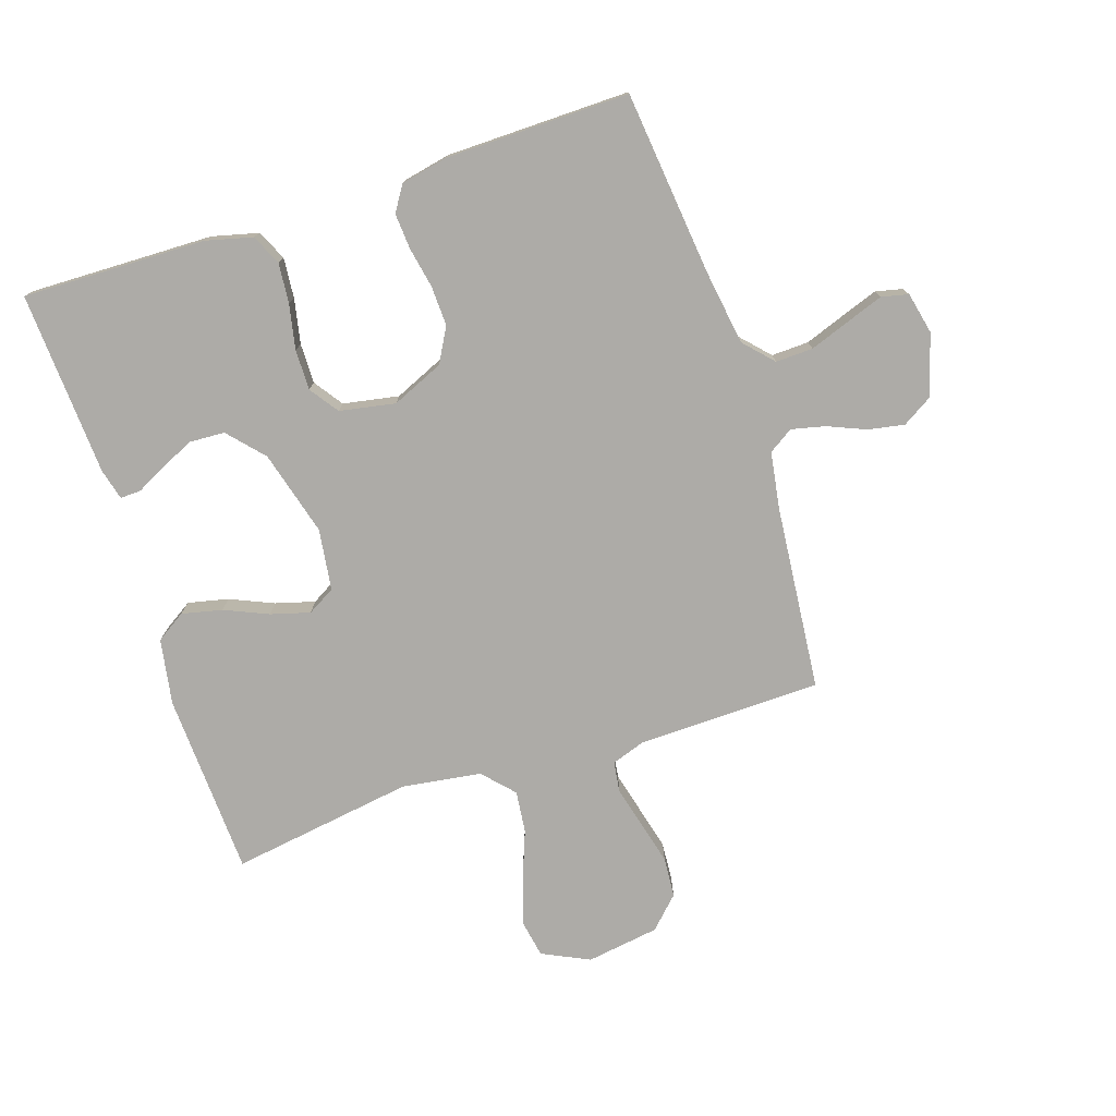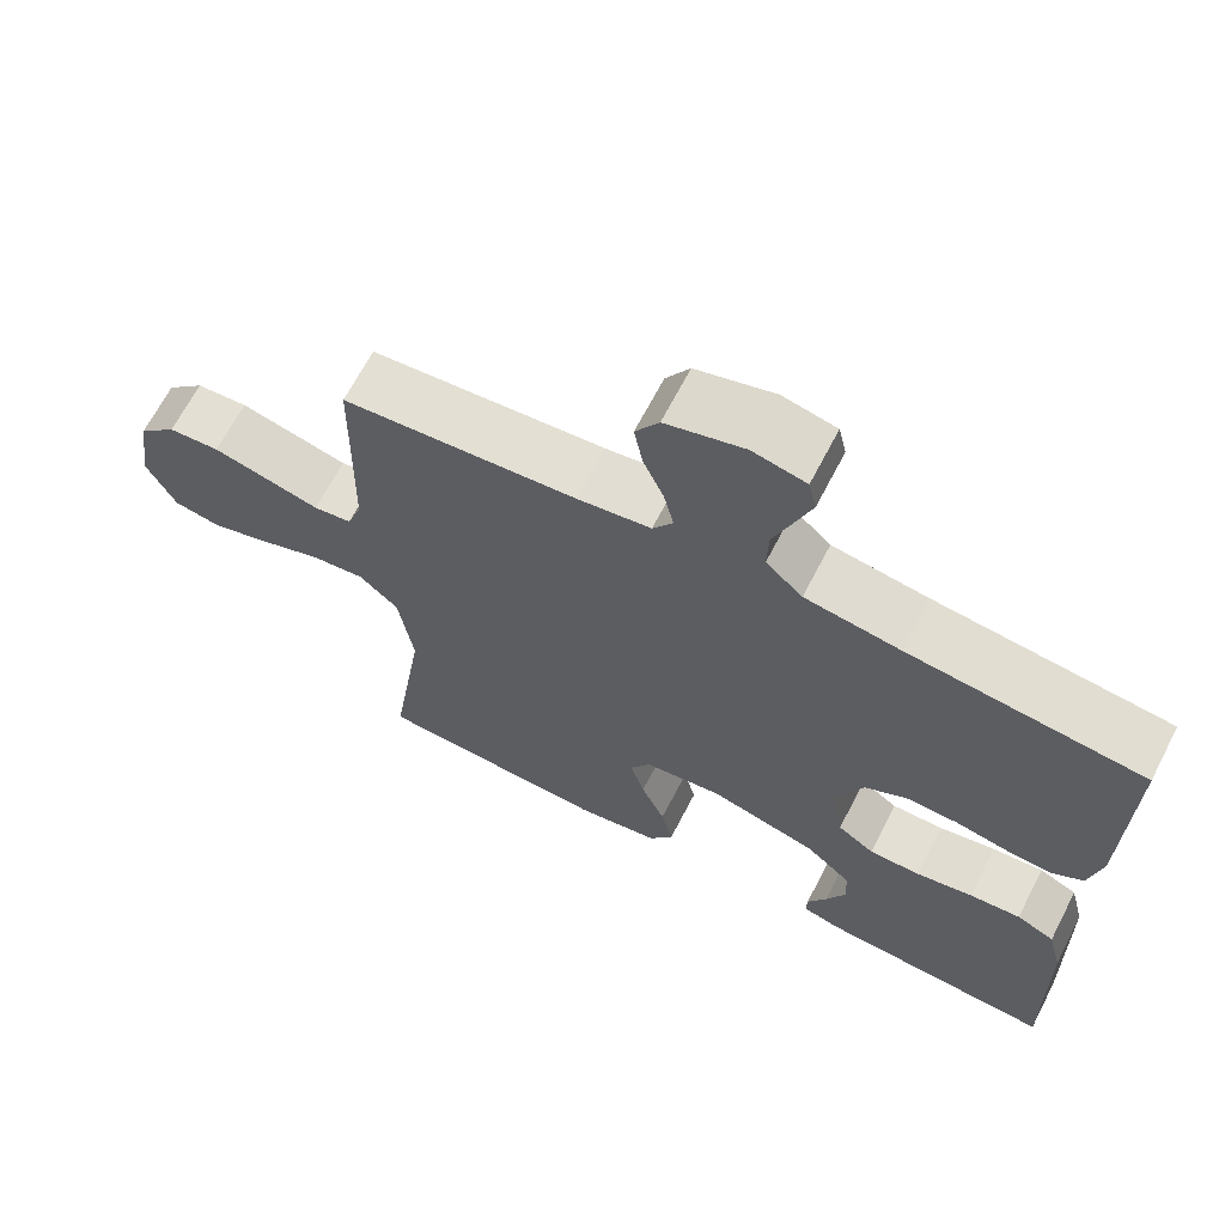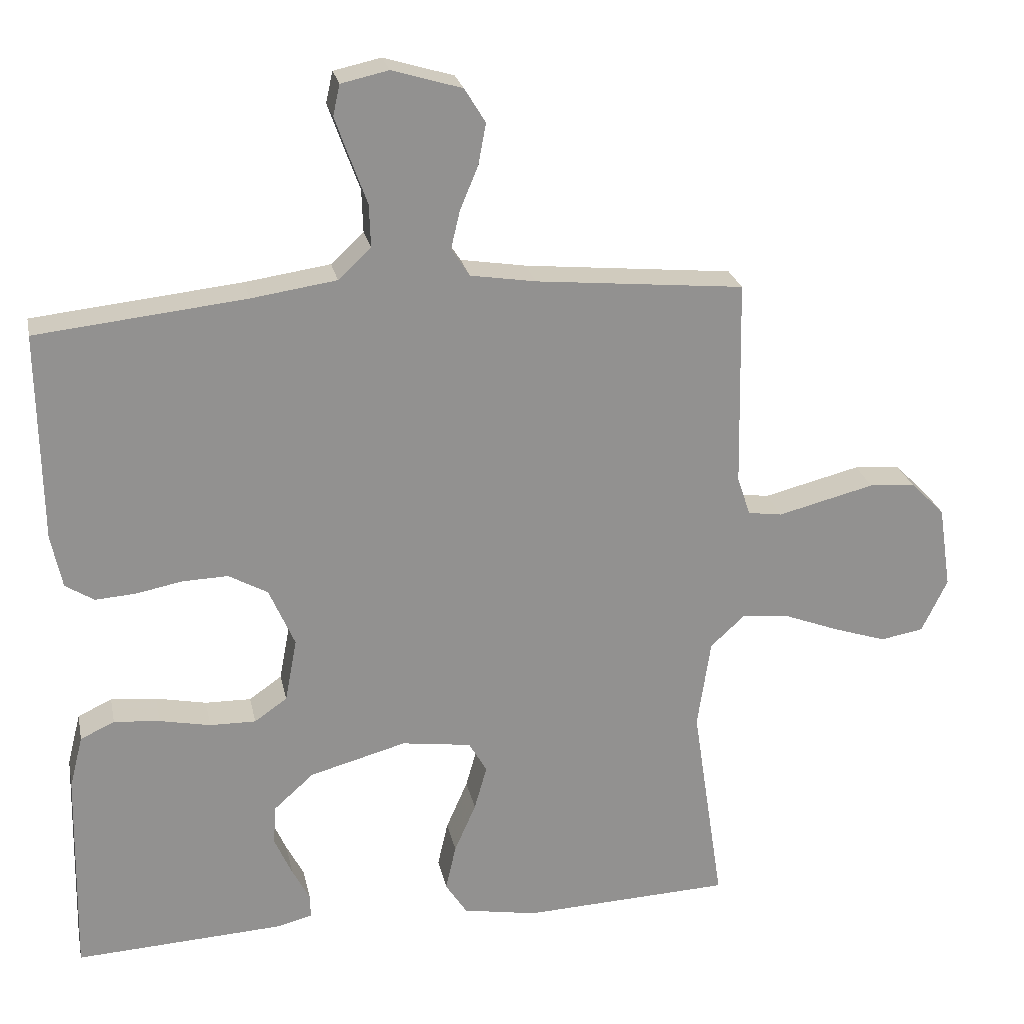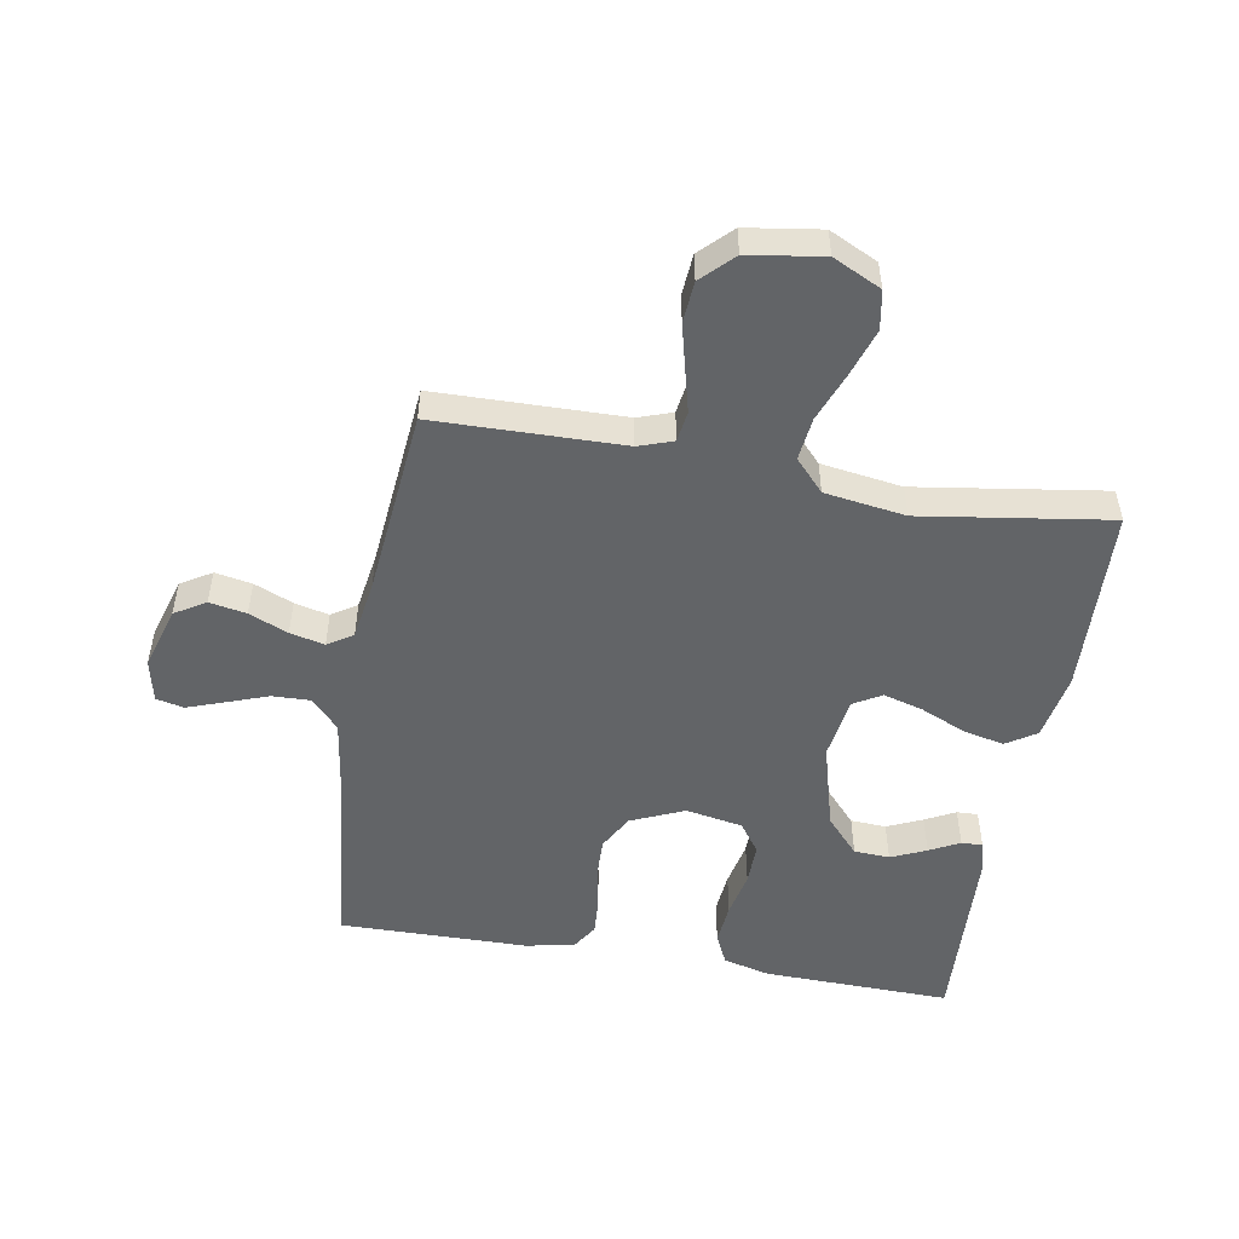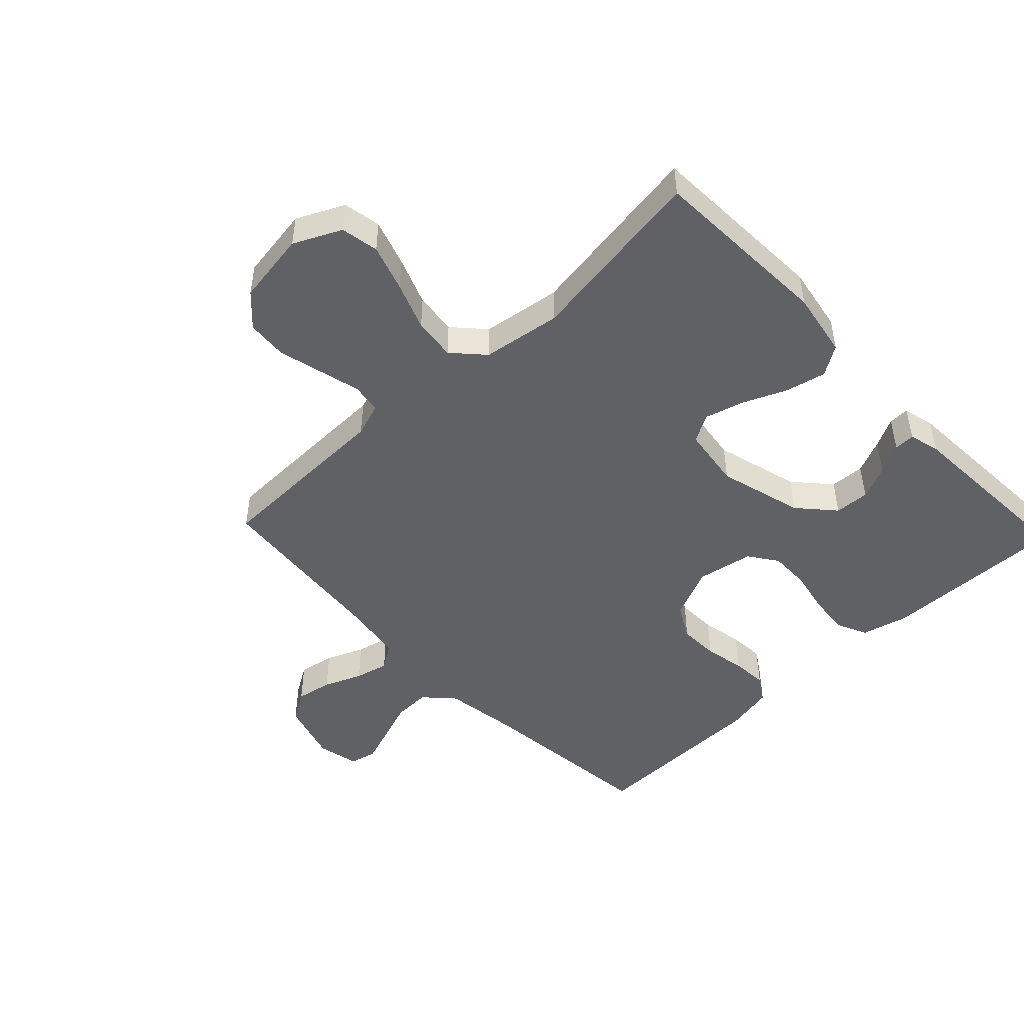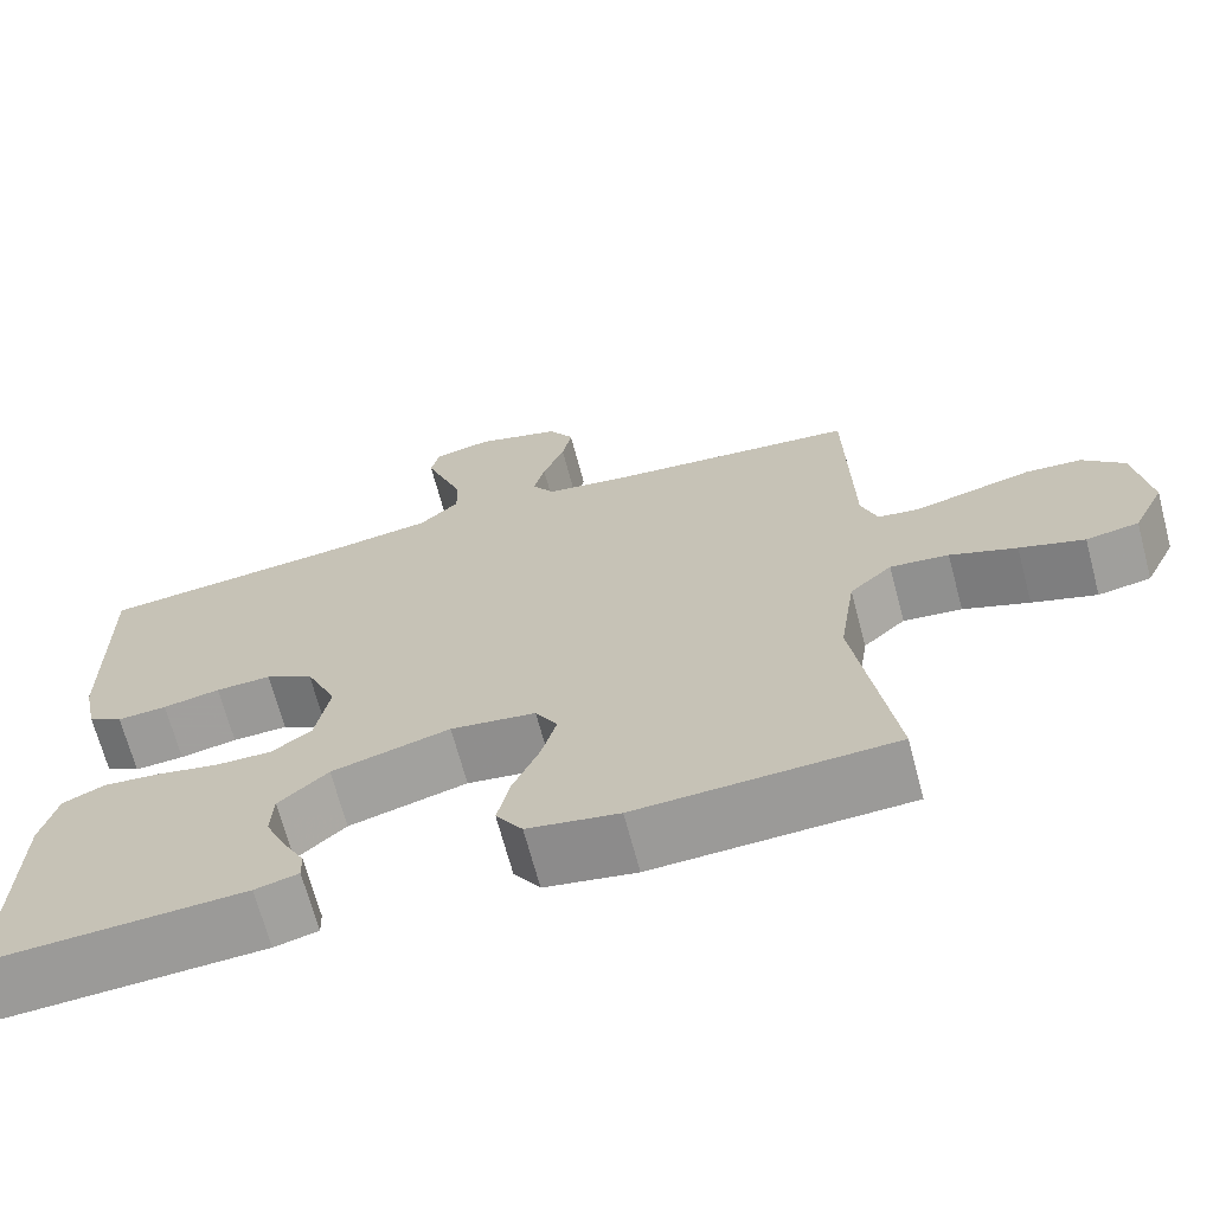
<metadata>
{"format":"obj","ext":"obj","renderer":"f3d","projection":"perspective","resolution":1024,"background":"white","views":[{"elev":-76.4,"azim":-71.8,"up":"+Y"},{"elev":66.9,"azim":-152.6,"up":"+Z"},{"elev":24.2,"azim":-11.6,"up":"+Z"},{"elev":-51.1,"azim":80.1,"up":"+Y"},{"elev":-48.0,"azim":133.6,"up":"+Y"},{"elev":-68.4,"azim":14.9,"up":"+Z"}]}
</metadata>
<code>
v 0.5 0.07 -0.5
v 0.2 0.07 -0.513
v 0.093 0.07 -0.494
v 0.062 0.07 -0.446
v 0.077 0.07 -0.38
v 0.108 0.07 -0.309
v 0.126 0.07 -0.245
v 0.1 0.07 -0.2
v 0 0.07 -0.186
v -0.139 0.07 -0.224
v -0.197 0.07 -0.276
v -0.2 0.07 -0.333
v -0.175 0.07 -0.389
v -0.15 0.07 -0.437
v -0.149 0.07 -0.471
v -0.2 0.07 -0.484
v -0.5 0.07 -0.5
v -0.493 0.07 -0.2
v -0.474 0.07 -0.125
v -0.425 0.07 -0.102
v -0.359 0.07 -0.108
v -0.286 0.07 -0.123
v -0.22 0.07 -0.124
v -0.173 0.07 -0.091
v -0.156 0.07 0
v -0.193 0.07 0.085
v -0.249 0.07 0.116
v -0.314 0.07 0.114
v -0.381 0.07 0.101
v -0.439 0.07 0.097
v -0.48 0.07 0.123
v -0.496 0.07 0.2
v -0.5 0.07 0.5
v -0.2 0.07 0.532
v -0.078 0.07 0.55
v -0.031 0.07 0.594
v -0.033 0.07 0.655
v -0.057 0.07 0.721
v -0.078 0.07 0.78
v -0.068 0.07 0.824
v 0 0.07 0.839
v 0.1 0.07 0.809
v 0.13 0.07 0.76
v 0.119 0.07 0.701
v 0.093 0.07 0.639
v 0.08 0.07 0.584
v 0.106 0.07 0.544
v 0.2 0.07 0.529
v 0.5 0.07 0.5
v 0.506 0.07 0.2
v 0.525 0.07 0.145
v 0.574 0.07 0.138
v 0.641 0.07 0.155
v 0.713 0.07 0.173
v 0.779 0.07 0.168
v 0.828 0.07 0.119
v 0.846 0.07 0
v 0.809 0.07 -0.077
v 0.747 0.07 -0.088
v 0.671 0.07 -0.063
v 0.593 0.07 -0.033
v 0.524 0.07 -0.025
v 0.474 0.07 -0.071
v 0.455 0.07 -0.2
v 0.5 0 -0.5
v 0.2 0 -0.513
v 0.093 0 -0.494
v 0.062 0 -0.446
v 0.077 0 -0.38
v 0.108 0 -0.309
v 0.126 0 -0.245
v 0.1 0 -0.2
v 0 0 -0.186
v -0.139 0 -0.224
v -0.197 0 -0.276
v -0.2 0 -0.333
v -0.175 0 -0.389
v -0.15 0 -0.437
v -0.149 0 -0.471
v -0.2 0 -0.484
v -0.5 0 -0.5
v -0.493 0 -0.2
v -0.474 0 -0.125
v -0.425 0 -0.102
v -0.359 0 -0.108
v -0.286 0 -0.123
v -0.22 0 -0.124
v -0.173 0 -0.091
v -0.156 0 0
v -0.193 0 0.085
v -0.249 0 0.116
v -0.314 0 0.114
v -0.381 0 0.101
v -0.439 0 0.097
v -0.48 0 0.123
v -0.496 0 0.2
v -0.5 0 0.5
v -0.2 0 0.532
v -0.078 0 0.55
v -0.031 0 0.594
v -0.033 0 0.655
v -0.057 0 0.721
v -0.078 0 0.78
v -0.068 0 0.824
v 0 0 0.839
v 0.1 0 0.809
v 0.13 0 0.76
v 0.119 0 0.701
v 0.093 0 0.639
v 0.08 0 0.584
v 0.106 0 0.544
v 0.2 0 0.529
v 0.5 0 0.5
v 0.506 0 0.2
v 0.525 0 0.145
v 0.574 0 0.138
v 0.641 0 0.155
v 0.713 0 0.173
v 0.779 0 0.168
v 0.828 0 0.119
v 0.846 0 0
v 0.809 0 -0.077
v 0.747 0 -0.088
v 0.671 0 -0.063
v 0.593 0 -0.033
v 0.524 0 -0.025
v 0.474 0 -0.071
v 0.455 0 -0.2
f 59 60 61
f 58 59 61
f 57 58 61
f 56 57 61
f 55 56 61
f 54 55 61
f 53 54 61
f 52 53 61
f 51 52 61 62
f 50 51 62 63
f 50 63 64
f 49 50 64
f 48 49 64
f 43 44 45
f 42 43 45
f 41 42 45
f 40 41 45
f 39 40 45
f 38 39 45
f 37 38 45
f 36 37 45 46
f 35 36 46 47
f 32 33 34
f 31 32 34
f 30 31 34
f 29 30 34
f 28 29 34
f 35 47 48
f 34 35 48
f 28 34 48
f 27 28 48
f 20 21 22
f 19 20 22
f 18 19 22
f 17 18 22
f 16 17 22
f 15 16 22
f 13 14 15
f 12 13 15
f 12 15 22
f 11 12 22 23
f 4 5 6
f 3 4 6
f 2 3 6
f 1 2 6
f 64 1 6
f 64 6 7
f 26 27 48 64
f 25 26 64
f 24 25 64
f 10 11 23 24
f 9 10 24
f 8 9 24 64
f 7 8 64
f 125 124 123
f 125 123 122
f 125 122 121
f 125 121 120
f 125 120 119
f 125 119 118
f 125 118 117
f 125 117 116
f 126 125 116 115
f 127 126 115 114
f 128 127 114
f 128 114 113
f 128 113 112
f 109 108 107
f 109 107 106
f 109 106 105
f 109 105 104
f 109 104 103
f 109 103 102
f 109 102 101
f 110 109 101 100
f 111 110 100 99
f 98 97 96
f 98 96 95
f 98 95 94
f 98 94 93
f 98 93 92
f 112 111 99
f 112 99 98
f 112 98 92
f 112 92 91
f 86 85 84
f 86 84 83
f 86 83 82
f 86 82 81
f 86 81 80
f 86 80 79
f 79 78 77
f 79 77 76
f 86 79 76
f 87 86 76 75
f 70 69 68
f 70 68 67
f 70 67 66
f 70 66 65
f 70 65 128
f 71 70 128
f 128 112 91 90
f 128 90 89
f 128 89 88
f 88 87 75 74
f 88 74 73
f 128 88 73 72
f 128 72 71
f 1 65 66 2
f 2 66 67 3
f 3 67 68 4
f 4 68 69 5
f 5 69 70 6
f 6 70 71 7
f 7 71 72 8
f 8 72 73 9
f 9 73 74 10
f 10 74 75 11
f 11 75 76 12
f 12 76 77 13
f 13 77 78 14
f 14 78 79 15
f 15 79 80 16
f 16 80 81 17
f 17 81 82 18
f 18 82 83 19
f 19 83 84 20
f 20 84 85 21
f 21 85 86 22
f 22 86 87 23
f 23 87 88 24
f 24 88 89 25
f 25 89 90 26
f 26 90 91 27
f 27 91 92 28
f 28 92 93 29
f 29 93 94 30
f 30 94 95 31
f 31 95 96 32
f 32 96 97 33
f 33 97 98 34
f 34 98 99 35
f 35 99 100 36
f 36 100 101 37
f 37 101 102 38
f 38 102 103 39
f 39 103 104 40
f 40 104 105 41
f 41 105 106 42
f 42 106 107 43
f 43 107 108 44
f 44 108 109 45
f 45 109 110 46
f 46 110 111 47
f 47 111 112 48
f 48 112 113 49
f 49 113 114 50
f 50 114 115 51
f 51 115 116 52
f 52 116 117 53
f 53 117 118 54
f 54 118 119 55
f 55 119 120 56
f 56 120 121 57
f 57 121 122 58
f 58 122 123 59
f 59 123 124 60
f 60 124 125 61
f 61 125 126 62
f 62 126 127 63
f 63 127 128 64
f 64 128 65 1

</code>
